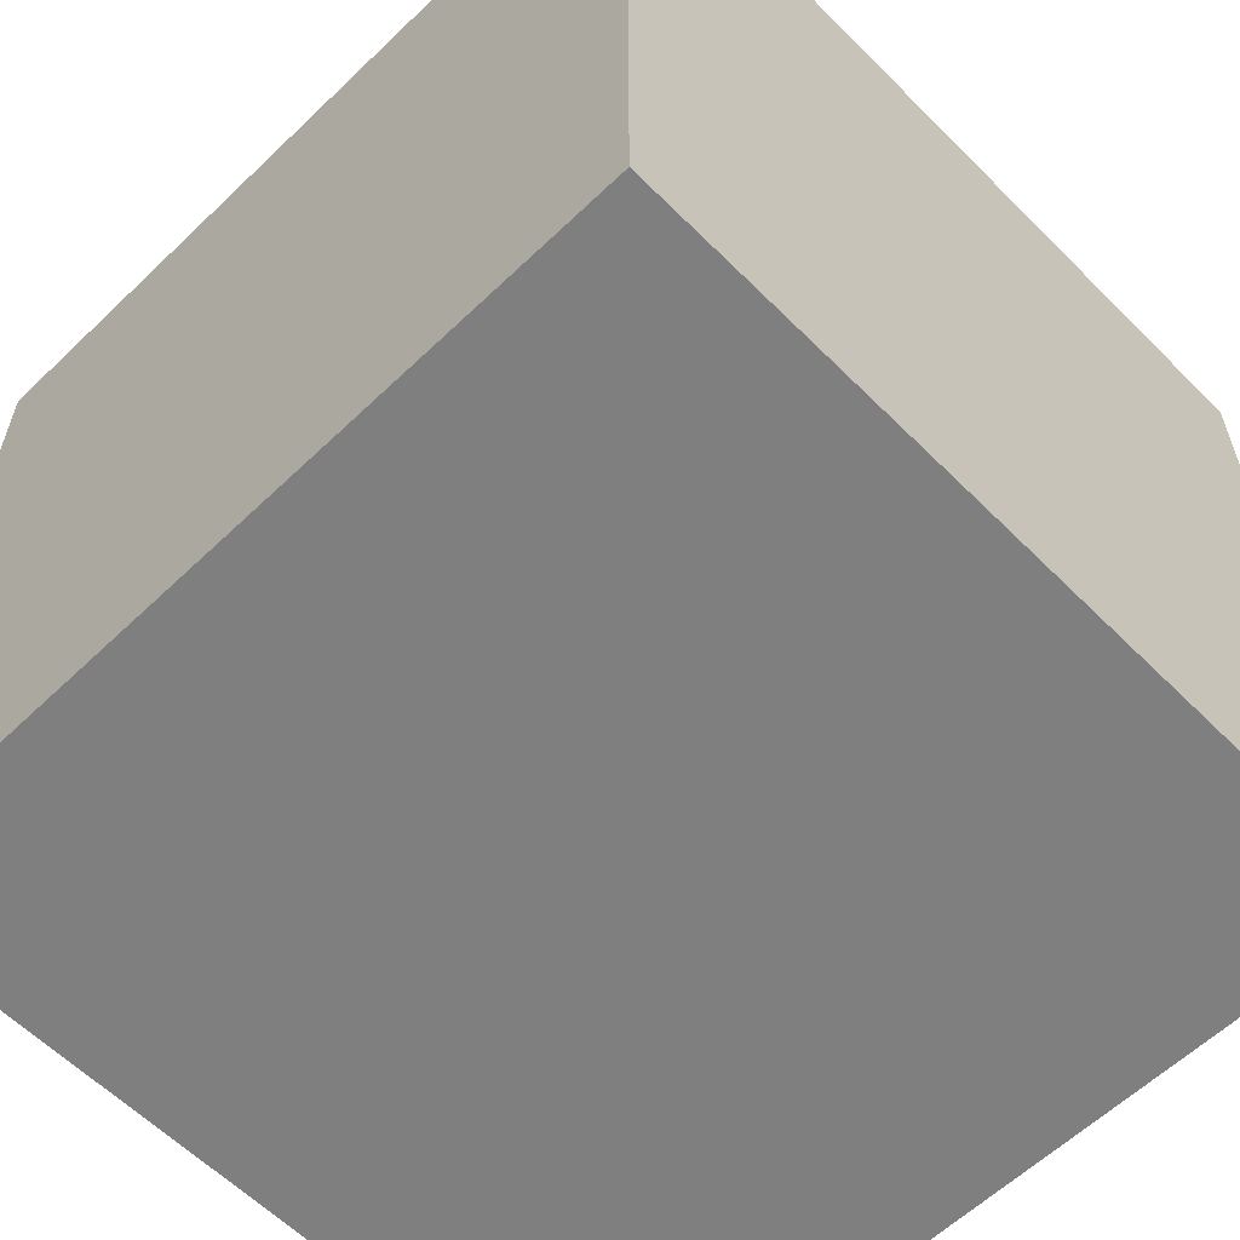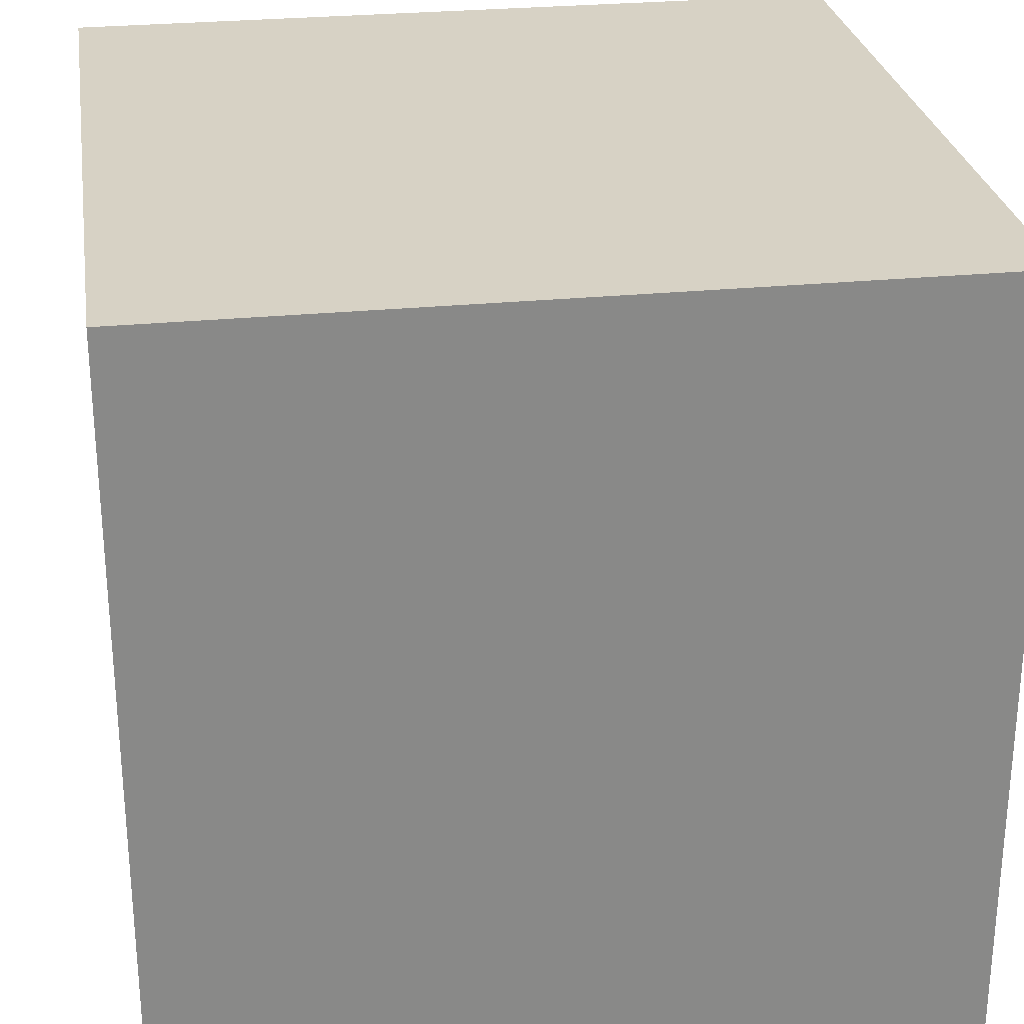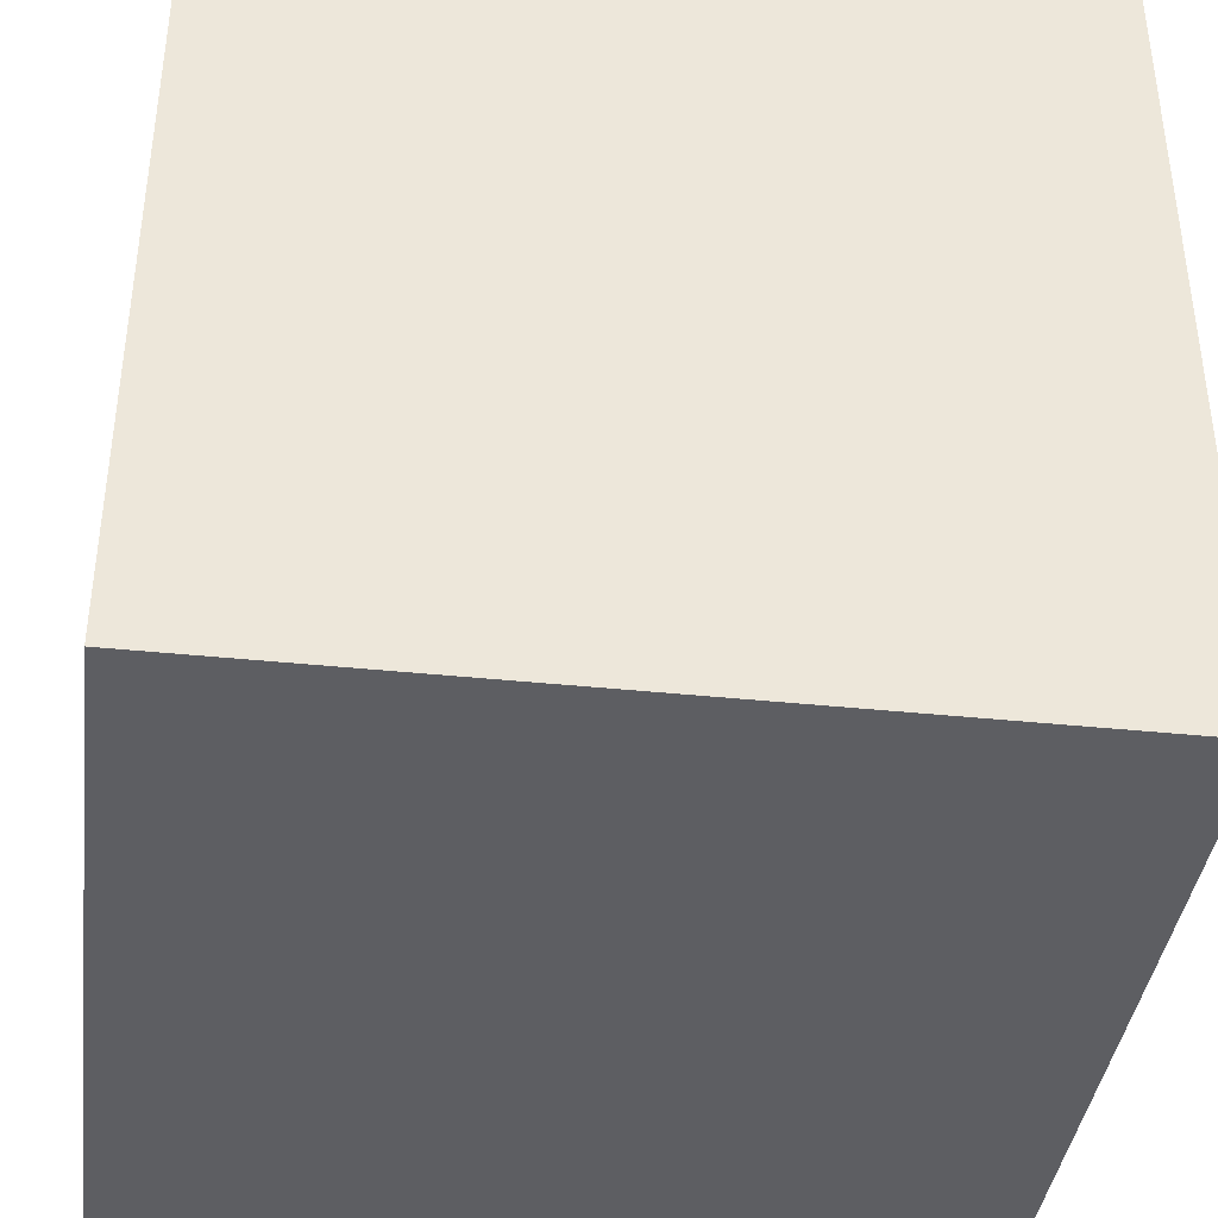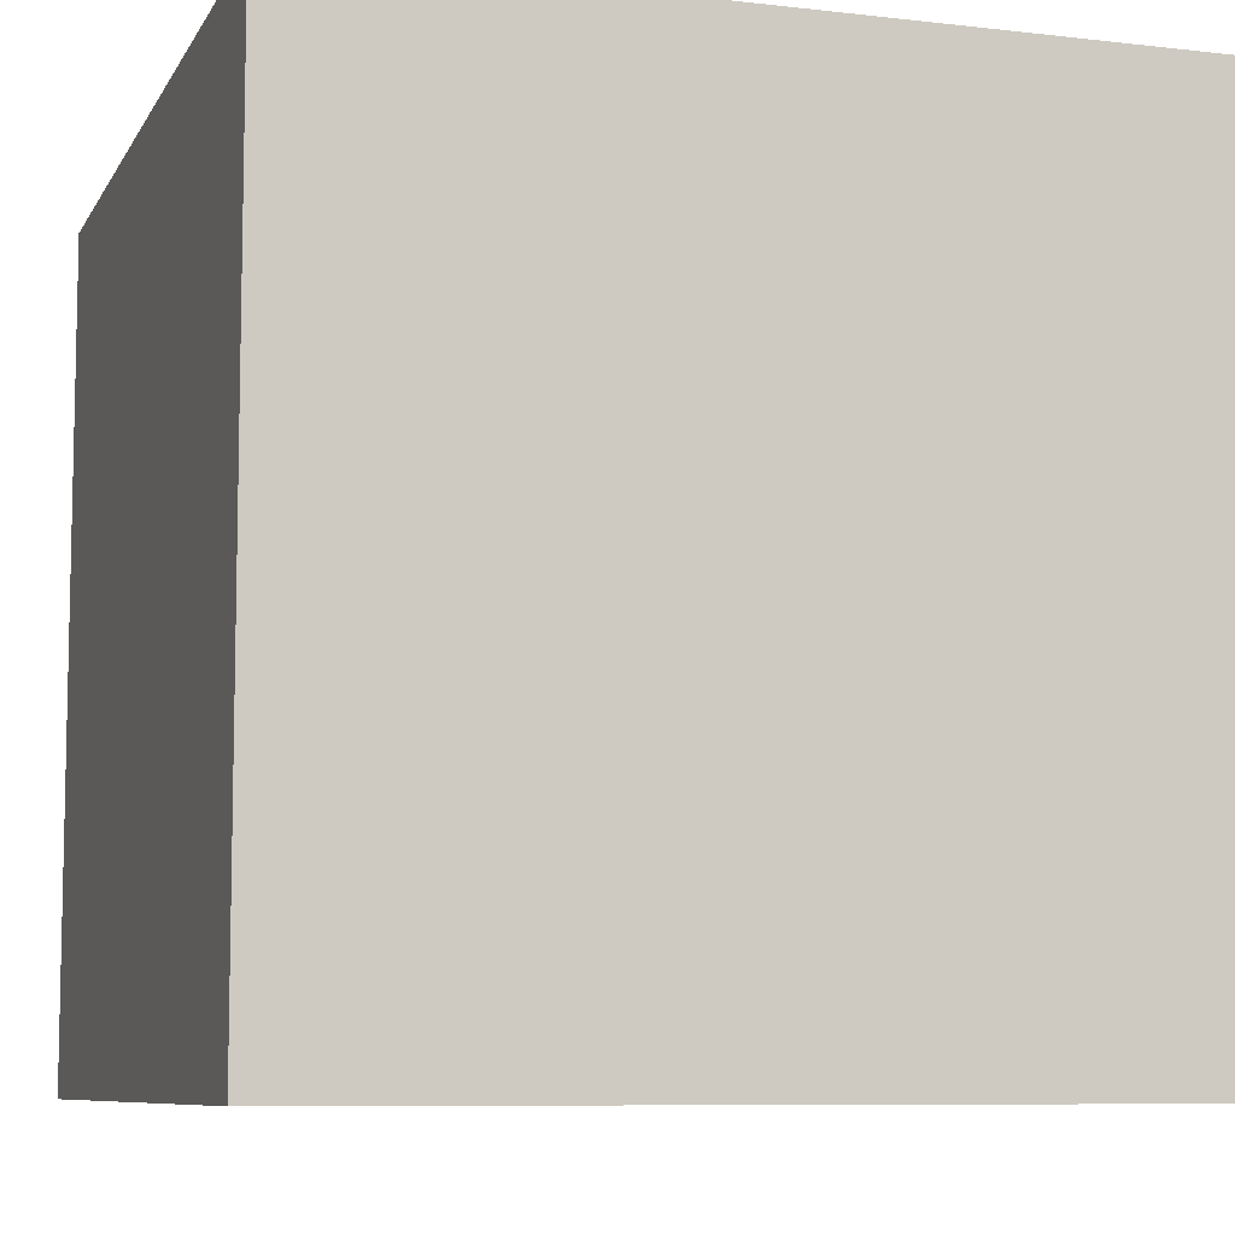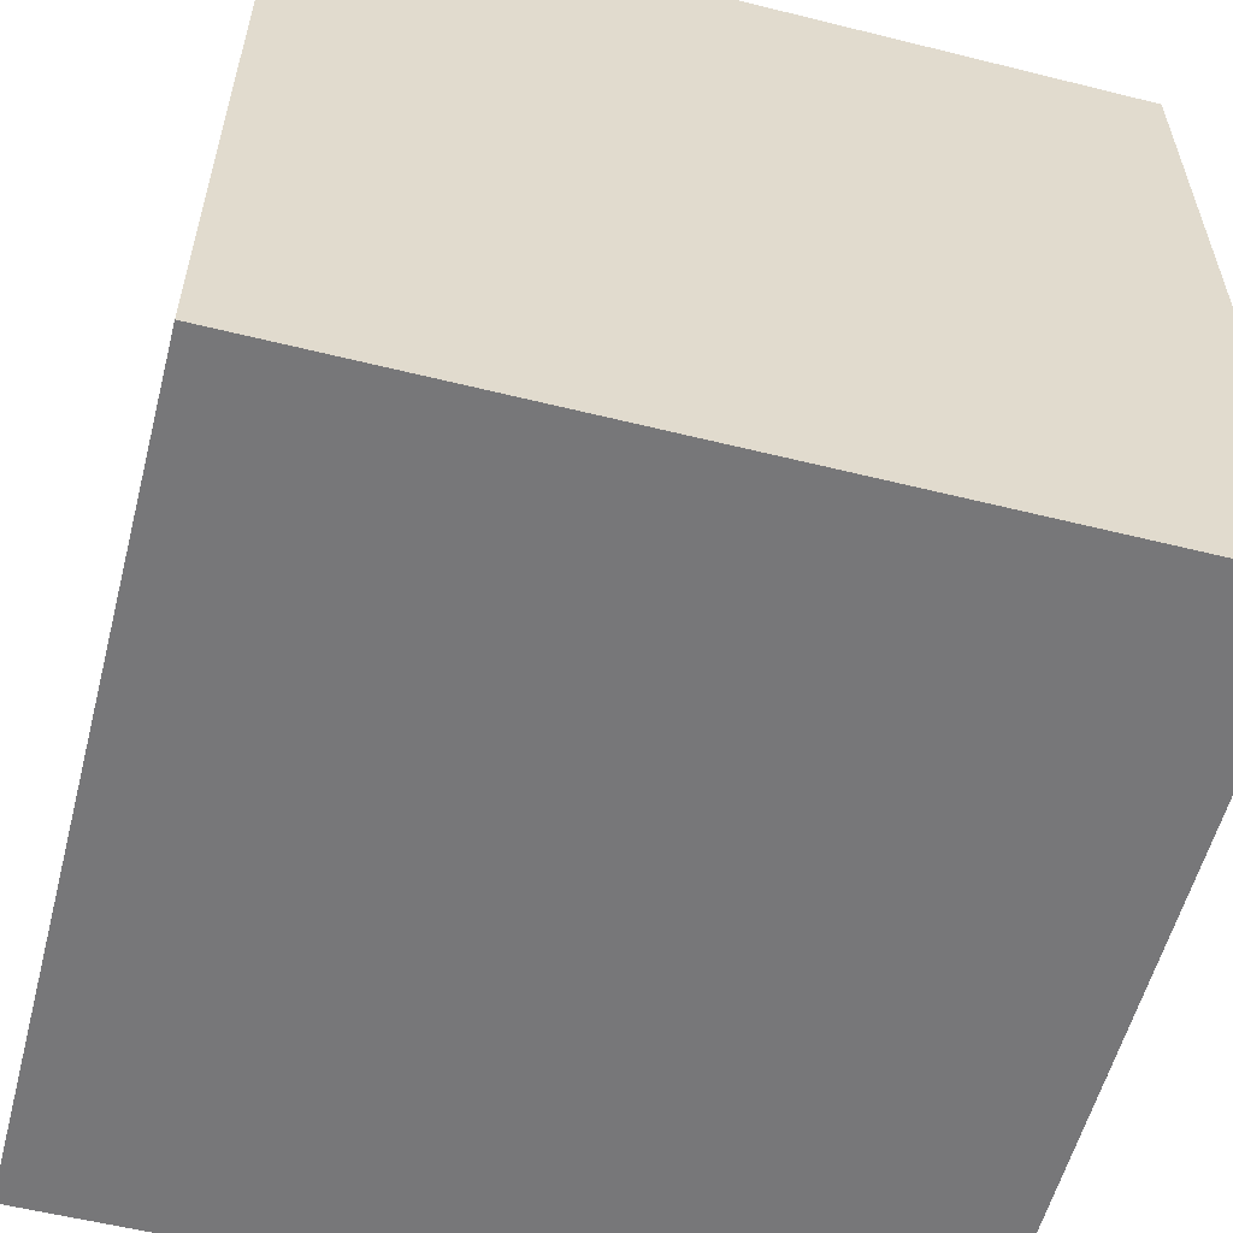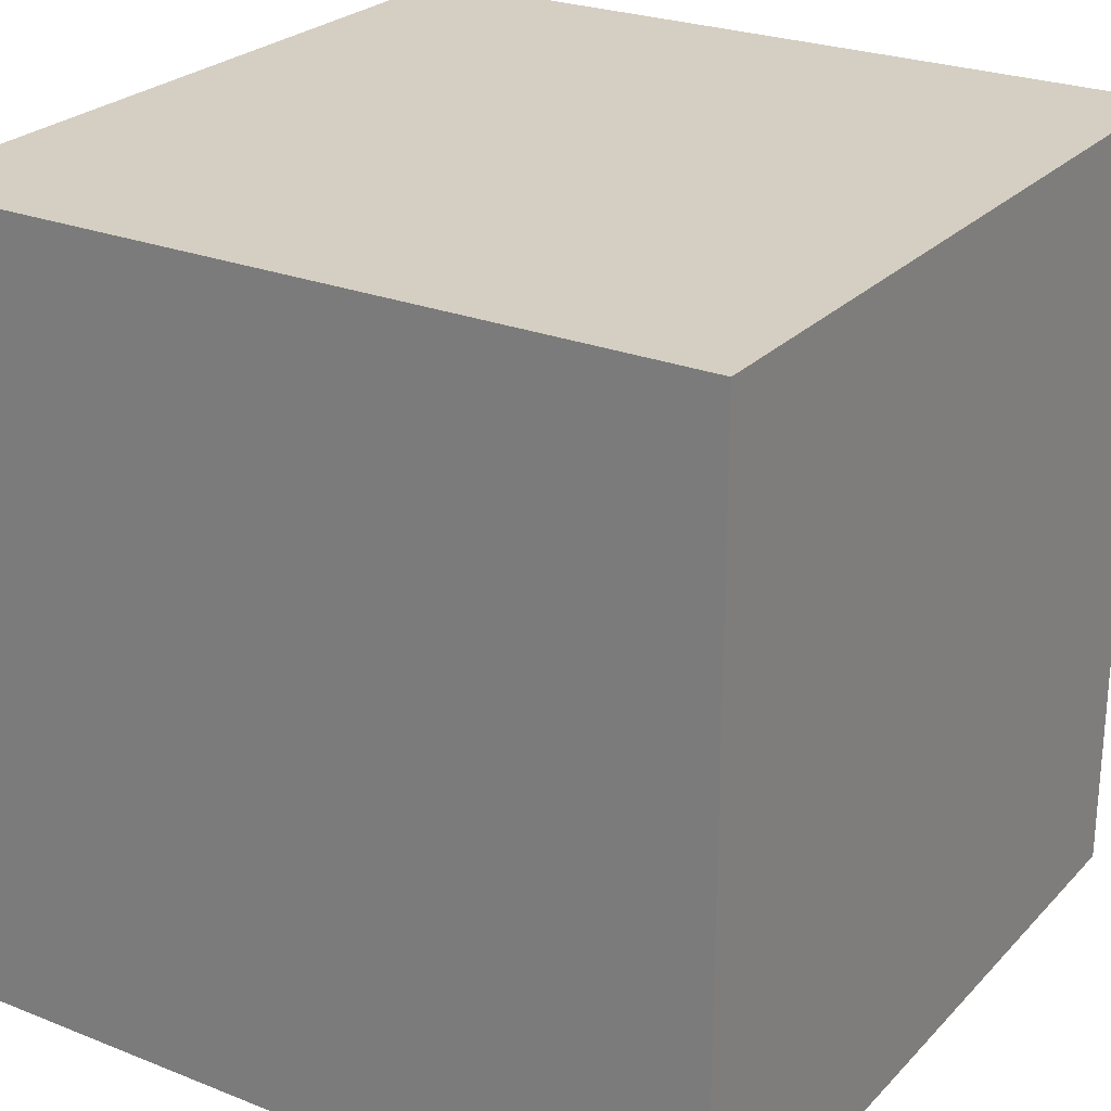
<metadata>
{"format":"obj","ext":"obj","renderer":"f3d","projection":"perspective","resolution":1024,"background":"white","views":[{"elev":-59.9,"azim":134.4,"up":"+Z"},{"elev":27.4,"azim":171.3,"up":"+Y"},{"elev":-39.4,"azim":172.6,"up":"+Y"},{"elev":-8.2,"azim":-17.8,"up":"+Y"},{"elev":-57.2,"azim":75.5,"up":"+Y"},{"elev":25.4,"azim":122.5,"up":"+Y"}]}
</metadata>
<code>
o ext_wall_curve_
v 98.57 0 -111.1
v 305.1 0 -111.1
v 98.57 0 -90.95
v 305.1 0 -90.95
l 1 2
l 3 4
o Cube
v 1 1 -1
v 1 -1 -1
v 1 1 1
v 1 -1 1
v -1 1 -1
v -1 -1 -1
v -1 1 1
v -1 -1 1
f 5 9 11 7
f 8 7 11 12
f 12 11 9 10
f 10 6 8 12
f 6 5 7 8
f 10 9 5 6

</code>
